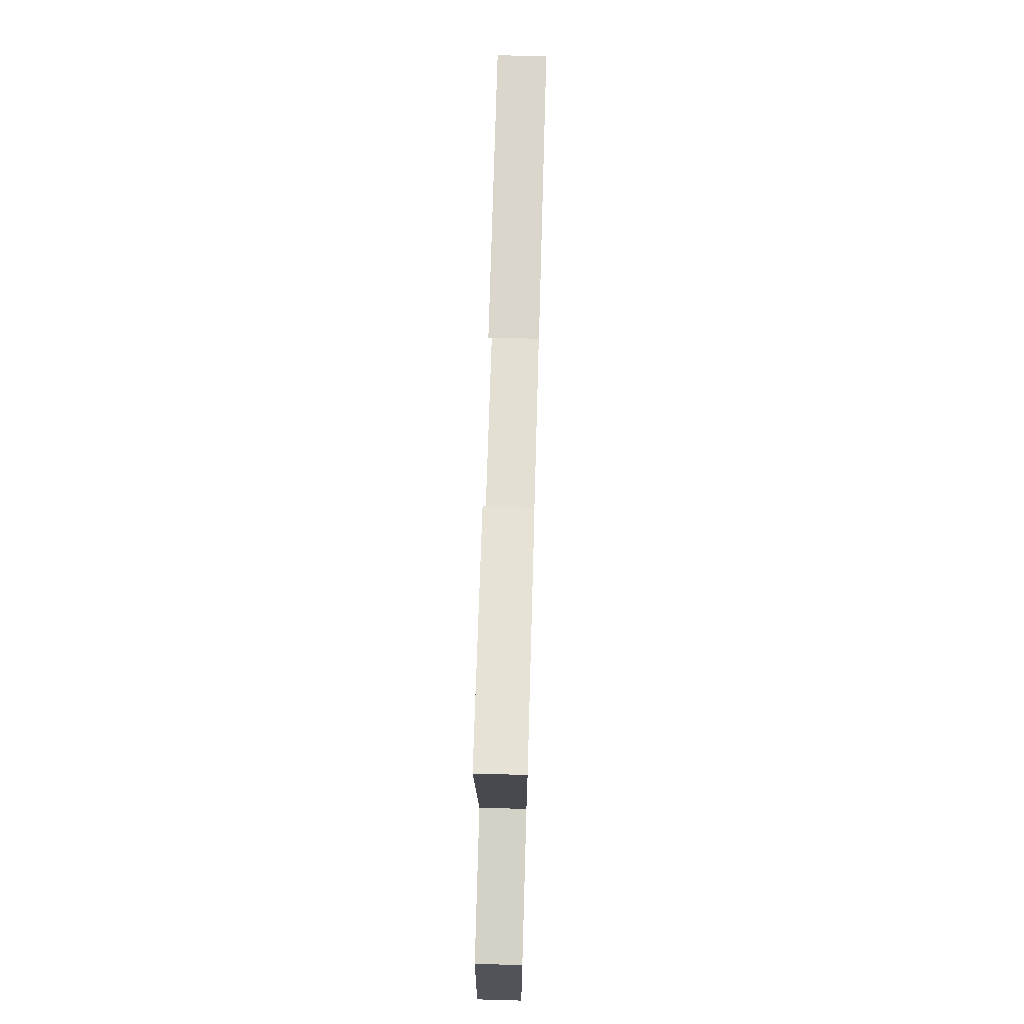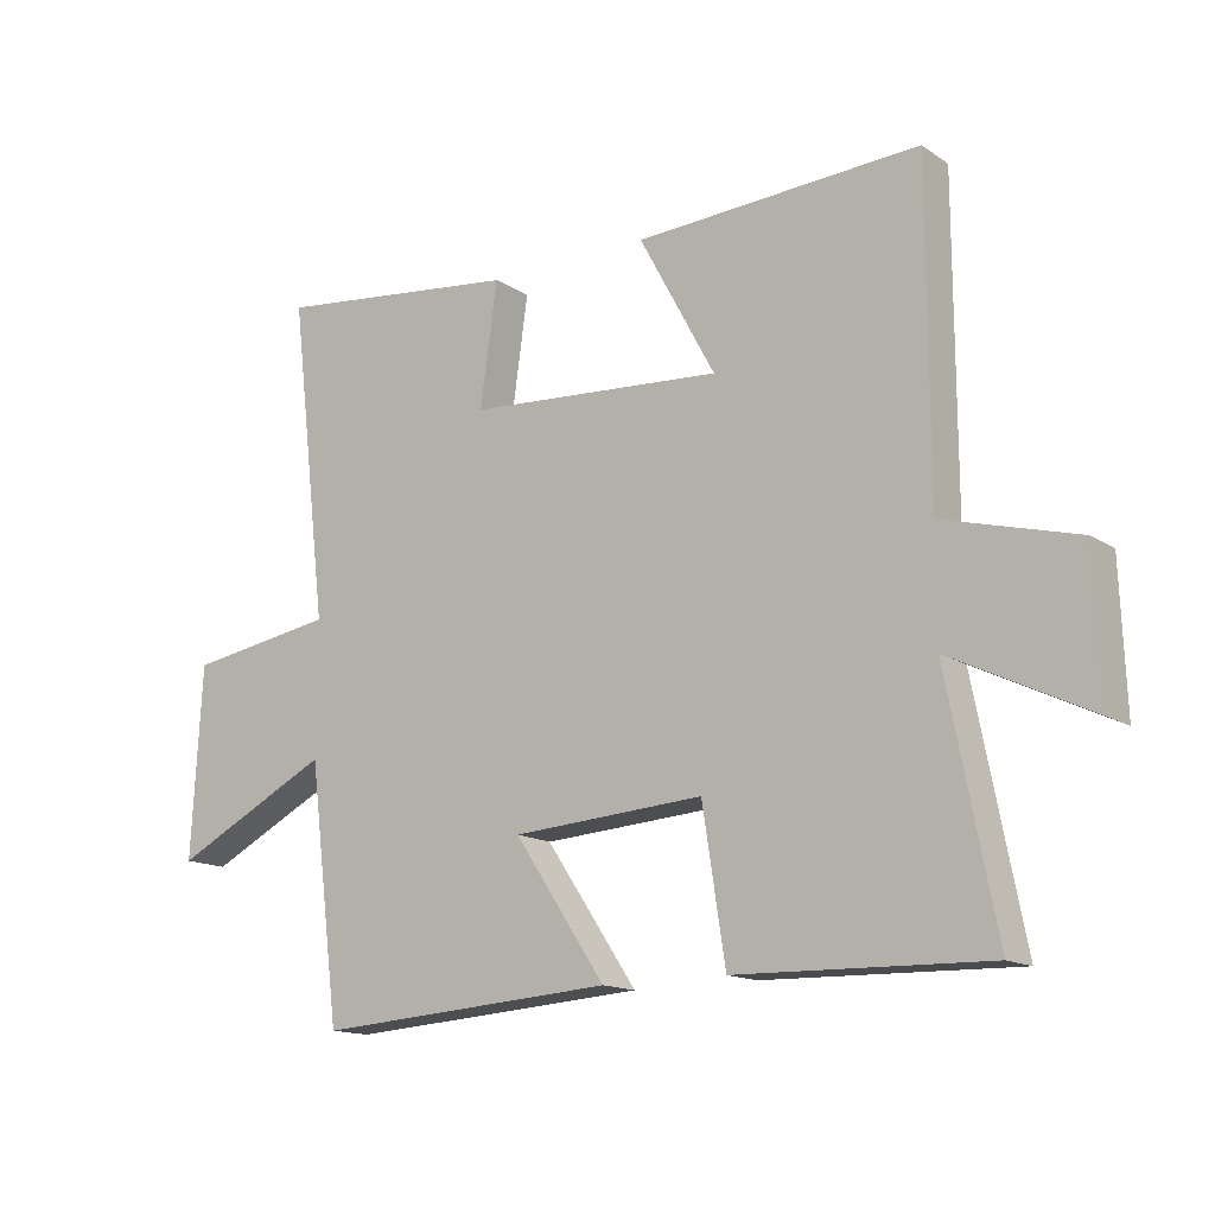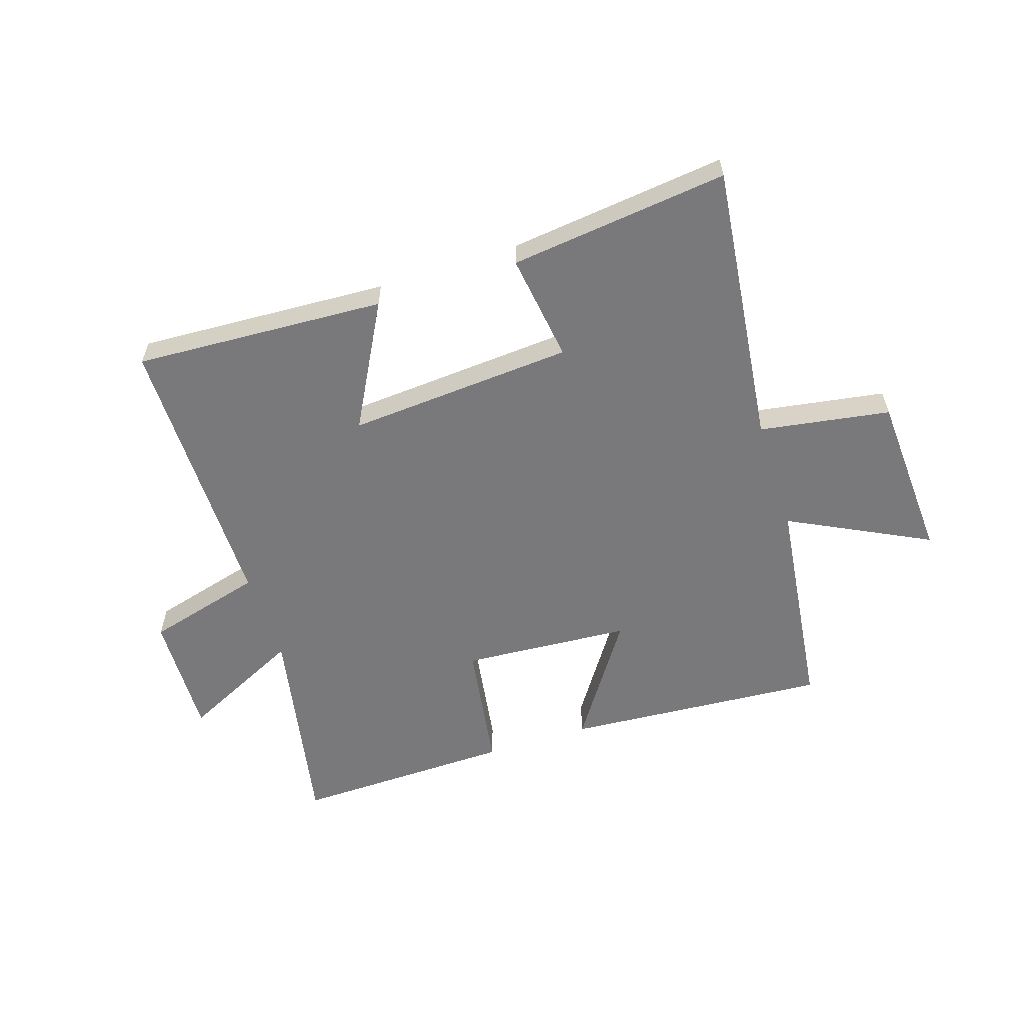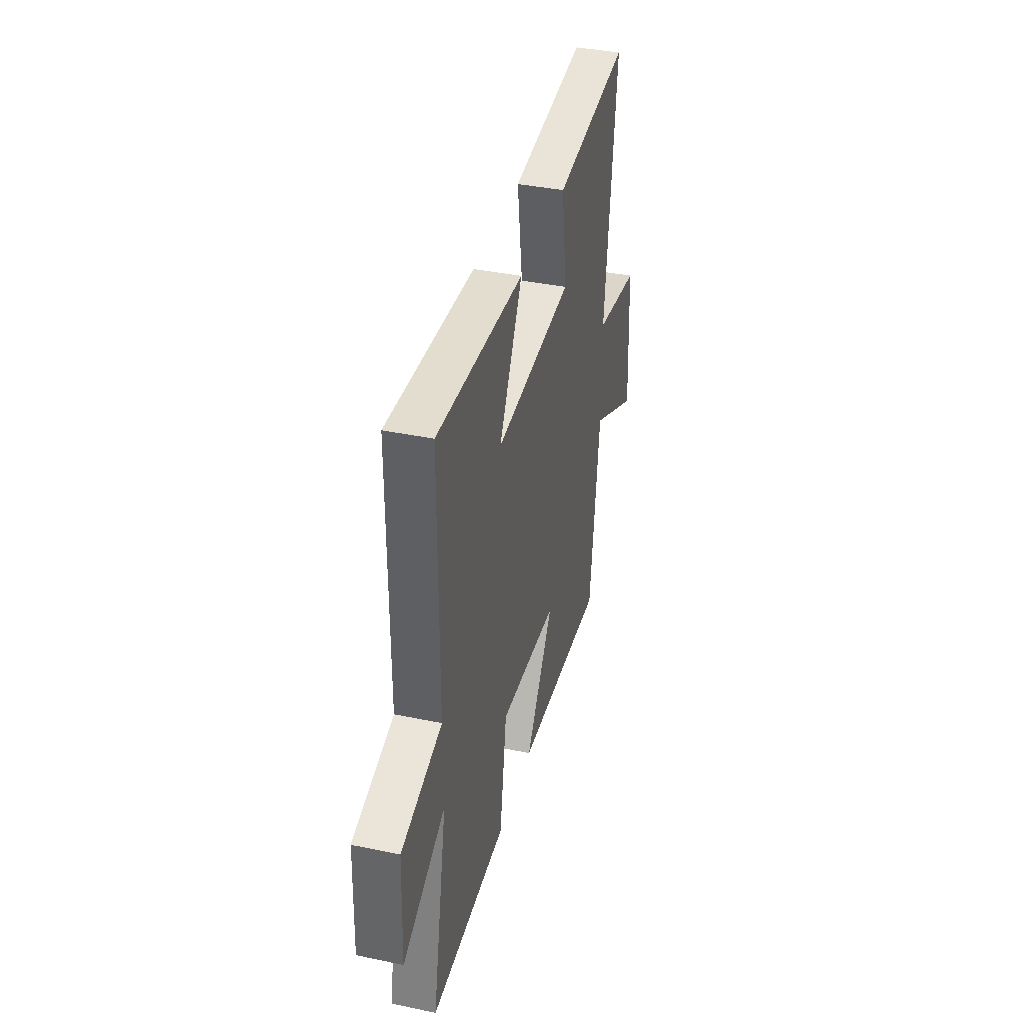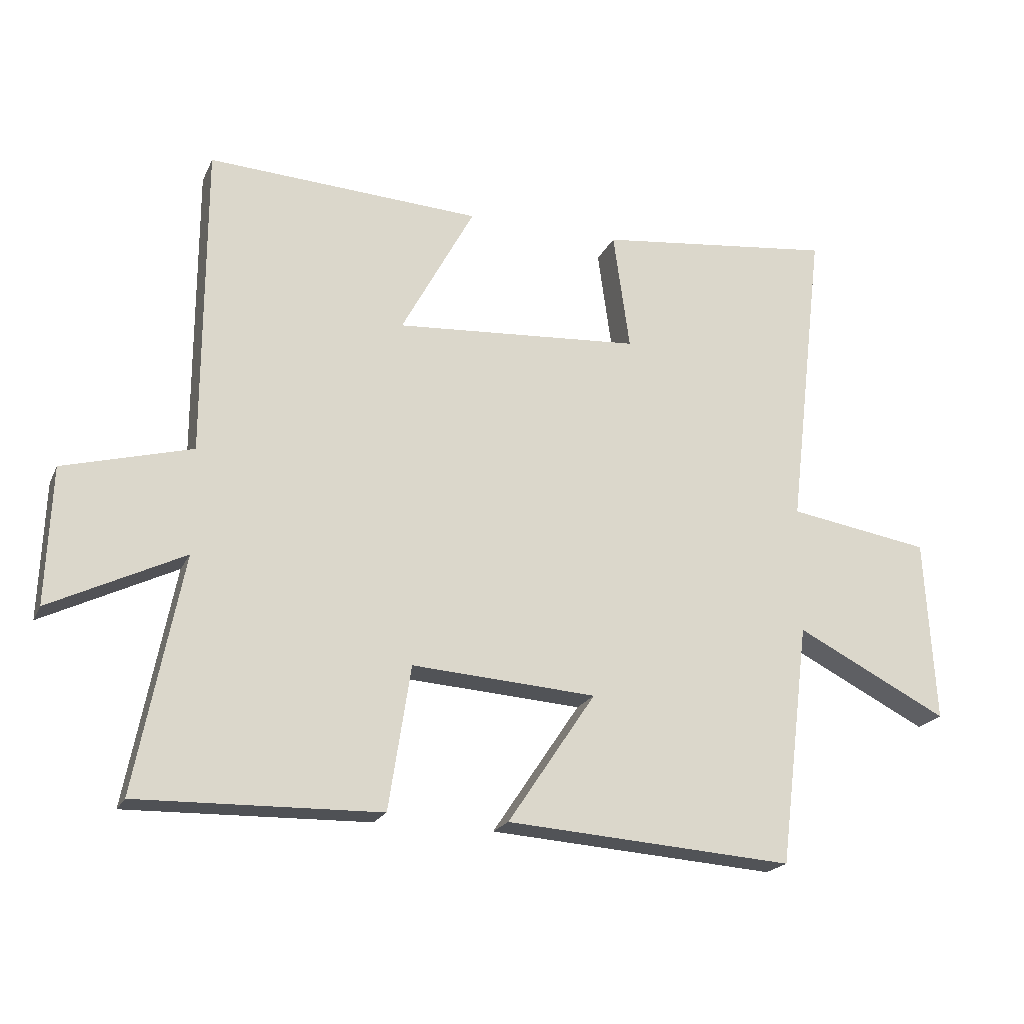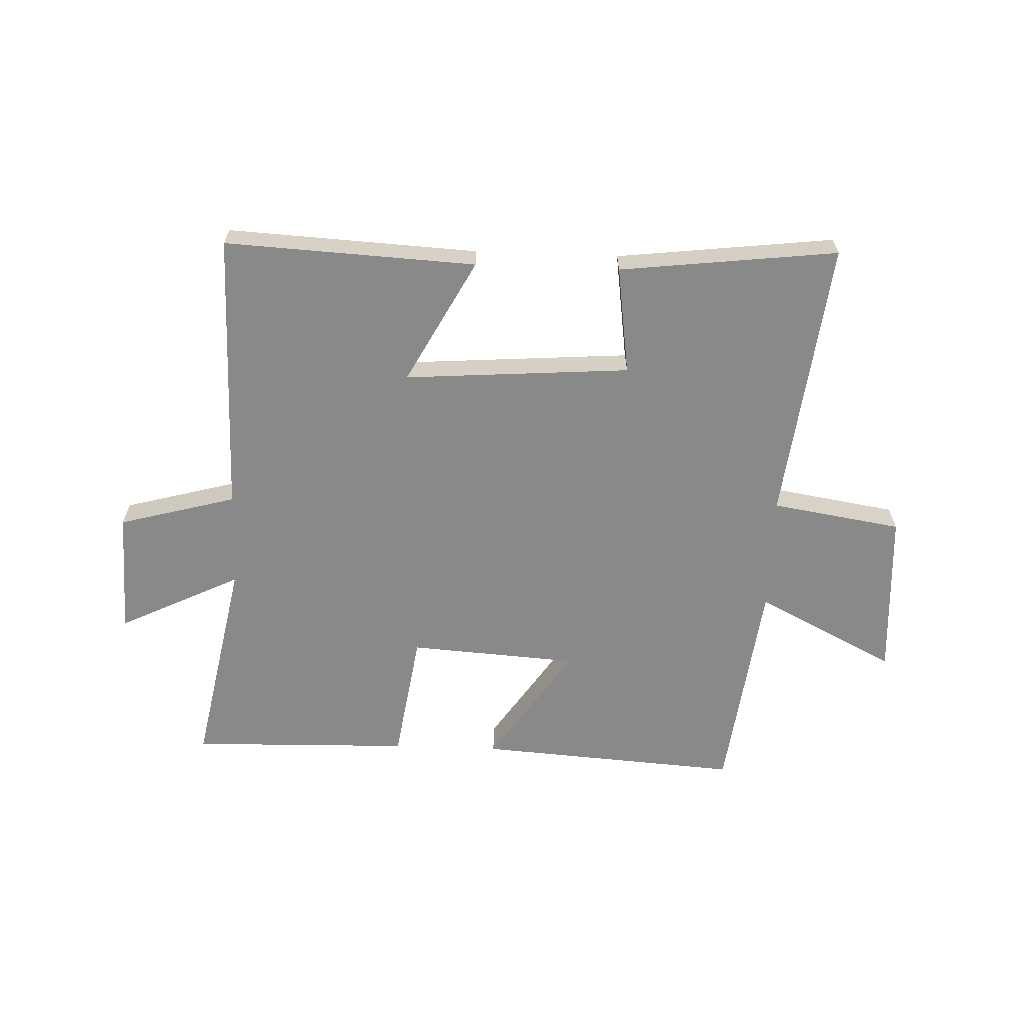
<metadata>
{"format":"obj","ext":"obj","renderer":"f3d","projection":"perspective","resolution":1024,"background":"white","views":[{"elev":70.6,"azim":91.6,"up":"+Z"},{"elev":-14.6,"azim":-144.1,"up":"+Z"},{"elev":-57.9,"azim":18.0,"up":"+Y"},{"elev":38.3,"azim":-75.2,"up":"+Z"},{"elev":-20.5,"azim":-19.4,"up":"+Z"},{"elev":-63.1,"azim":-2.1,"up":"+Y"}]}
</metadata>
<code>
v -0.573 0.07 -0.509
v -0.5 0.07 -0.137
v -0.711 0.07 -0.24
v -0.703 0.07 -0.024
v -0.5 0.07 0.031
v -0.499 0.07 0.523
v -0.066 0.07 0.5
v -0.182 0.07 0.285
v 0.208 0.07 0.313
v 0.182 0.07 0.5
v 0.558 0.07 0.544
v 0.5 0.07 0.055
v 0.725 0.07 0.019
v 0.741 0.07 -0.271
v 0.5 0.07 -0.149
v 0.452 0.07 -0.532
v -0.003 0.07 -0.5
v 0.136 0.07 -0.293
v -0.156 0.07 -0.273
v -0.191 0.07 -0.5
v -0.573 0 -0.509
v -0.5 0 -0.137
v -0.711 0 -0.24
v -0.703 0 -0.024
v -0.5 0 0.031
v -0.499 0 0.523
v -0.066 0 0.5
v -0.182 0 0.285
v 0.208 0 0.313
v 0.182 0 0.5
v 0.558 0 0.544
v 0.5 0 0.055
v 0.725 0 0.019
v 0.741 0 -0.271
v 0.5 0 -0.149
v 0.452 0 -0.532
v -0.003 0 -0.5
v 0.136 0 -0.293
v -0.156 0 -0.273
v -0.191 0 -0.5
f 19 20 1 2
f 18 19 2
f 15 16 17 18
f 15 18 2
f 12 13 14 15
f 12 15 2
f 9 10 11 12
f 8 9 12 2
f 7 8 2
f 6 7 2
f 5 6 2
f 2 3 4 5
f 22 21 40 39
f 22 39 38
f 38 37 36 35
f 22 38 35
f 35 34 33 32
f 22 35 32
f 32 31 30 29
f 22 32 29 28
f 22 28 27
f 22 27 26
f 22 26 25
f 25 24 23 22
f 1 21 22 2
f 2 22 23 3
f 3 23 24 4
f 4 24 25 5
f 5 25 26 6
f 6 26 27 7
f 7 27 28 8
f 8 28 29 9
f 9 29 30 10
f 10 30 31 11
f 11 31 32 12
f 12 32 33 13
f 13 33 34 14
f 14 34 35 15
f 15 35 36 16
f 16 36 37 17
f 17 37 38 18
f 18 38 39 19
f 19 39 40 20
f 20 40 21 1

</code>
